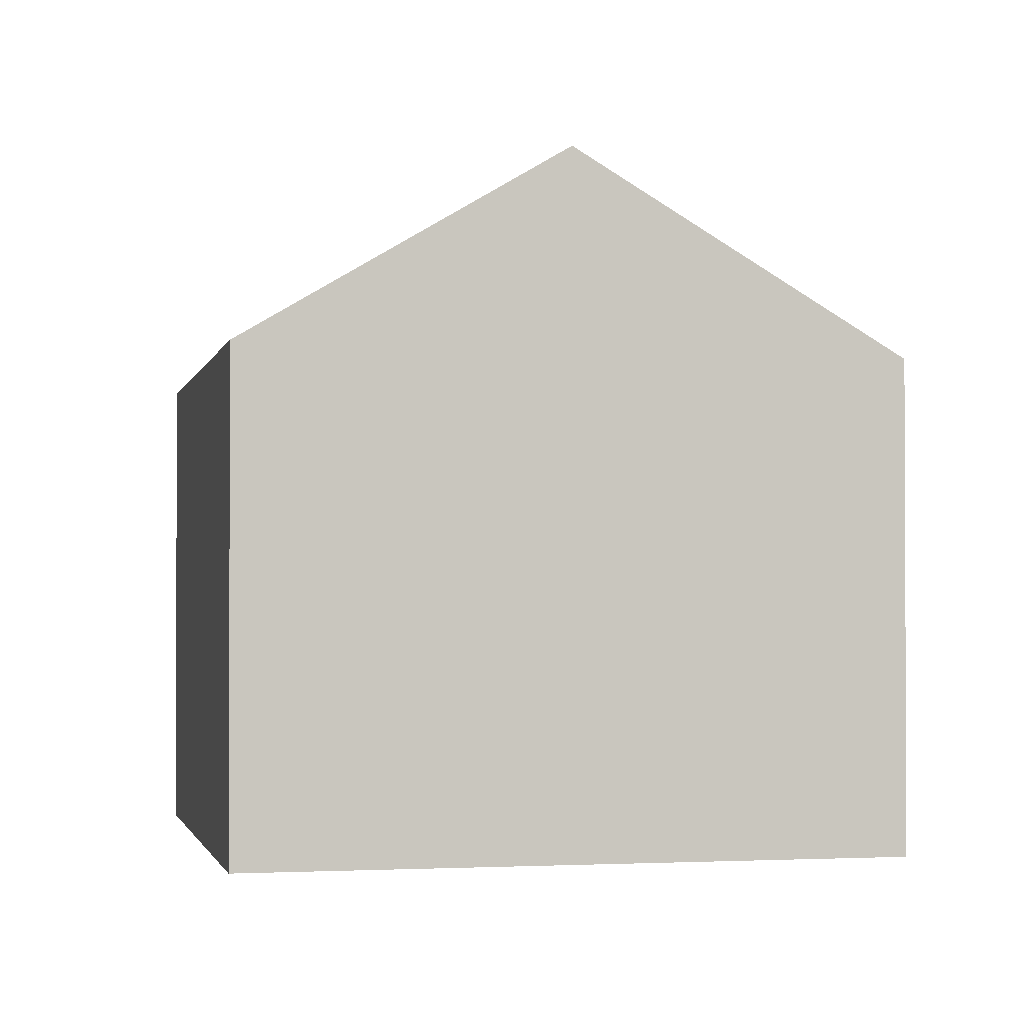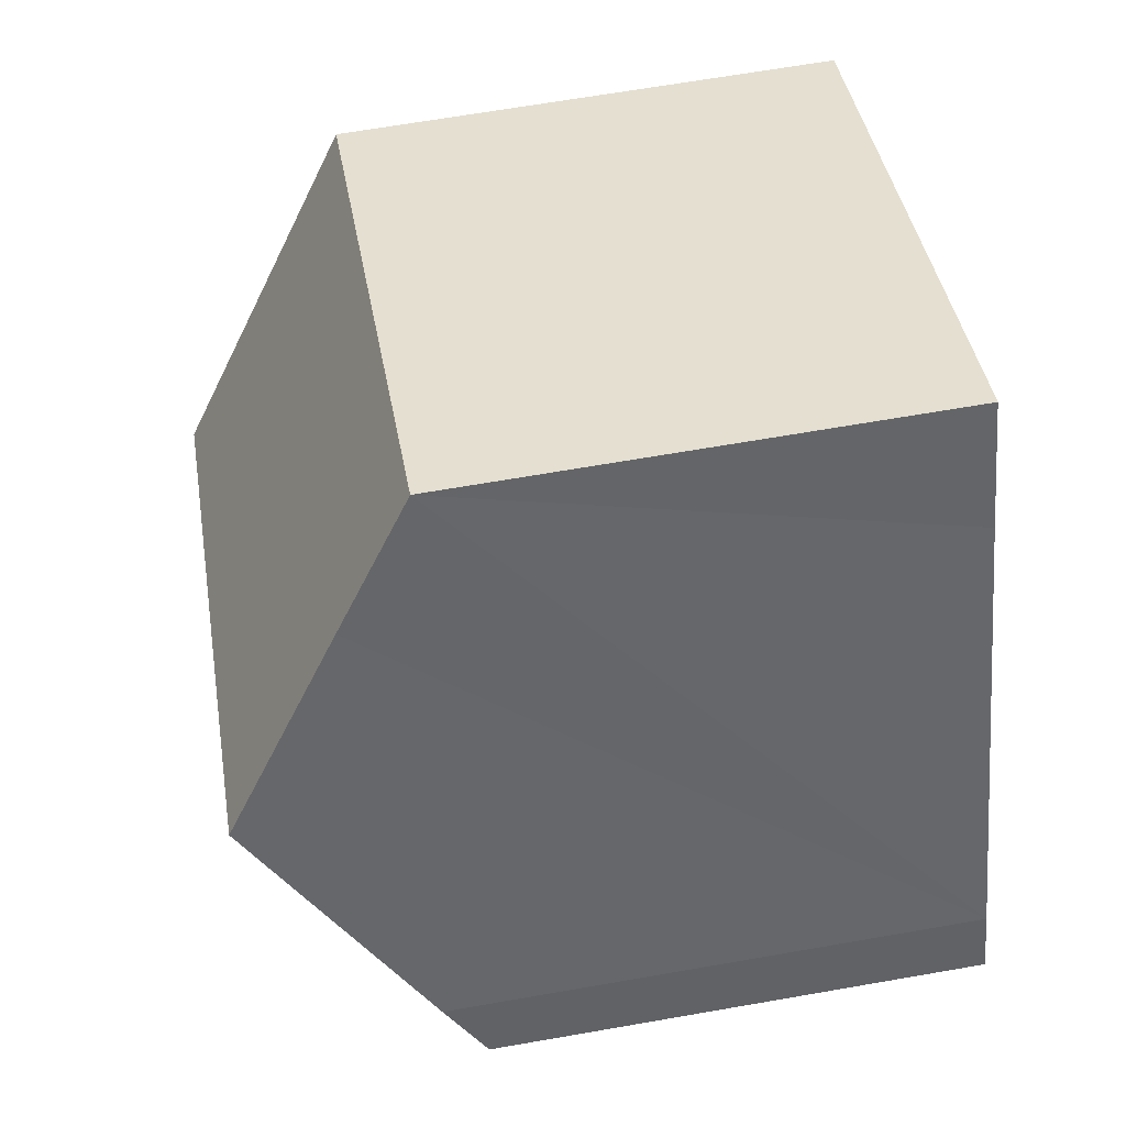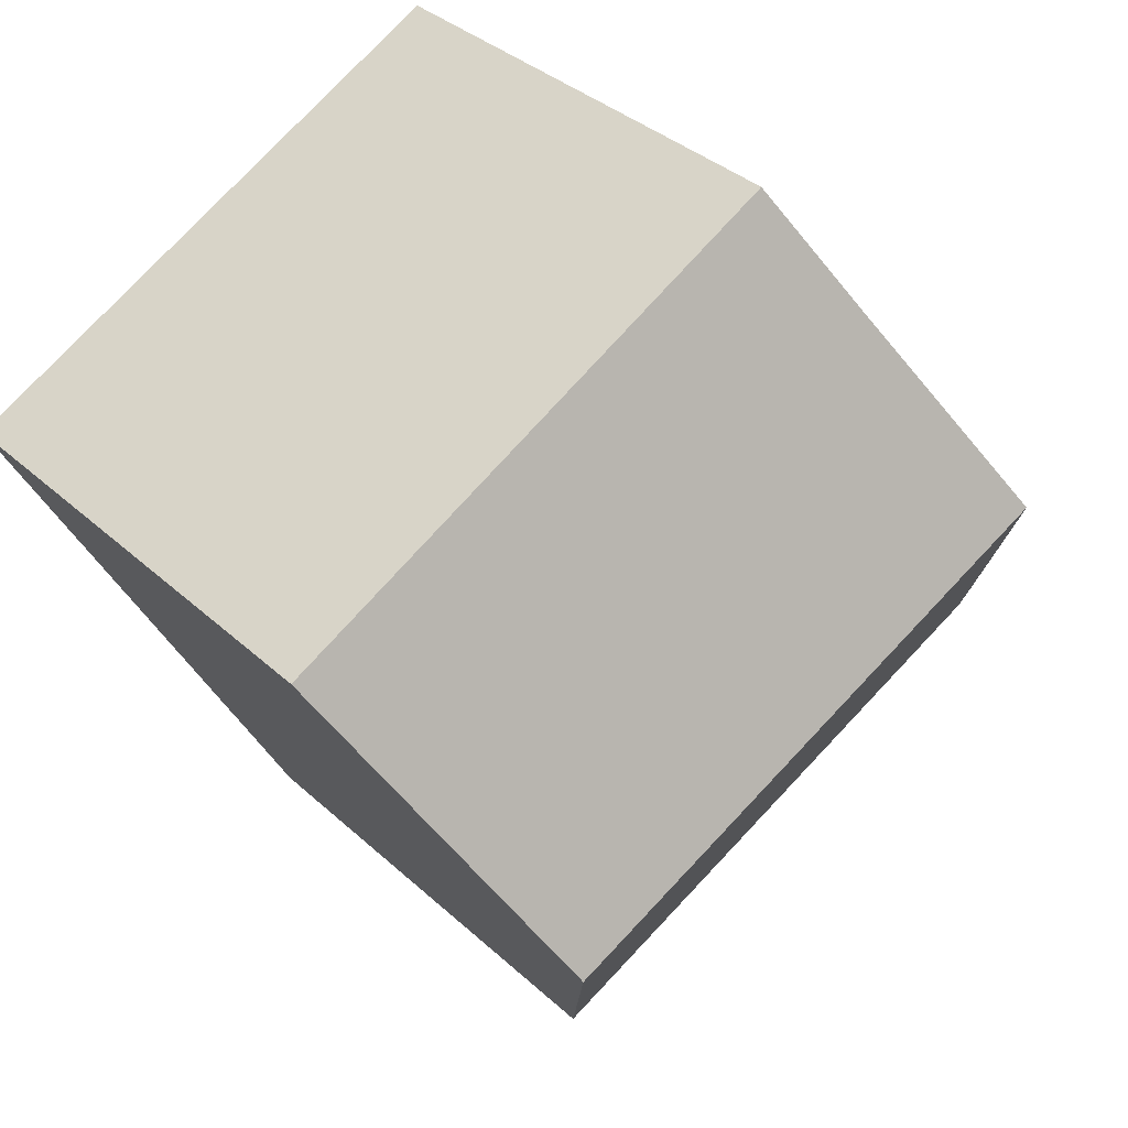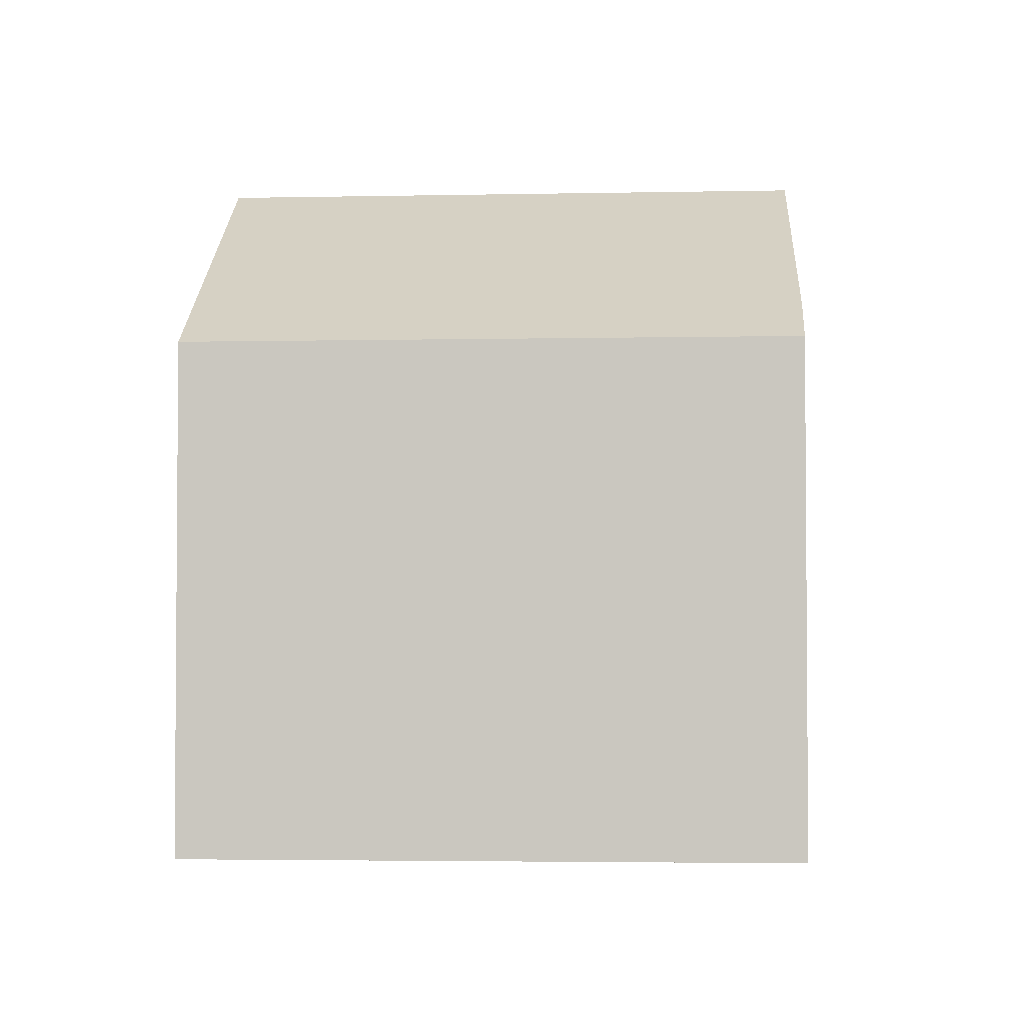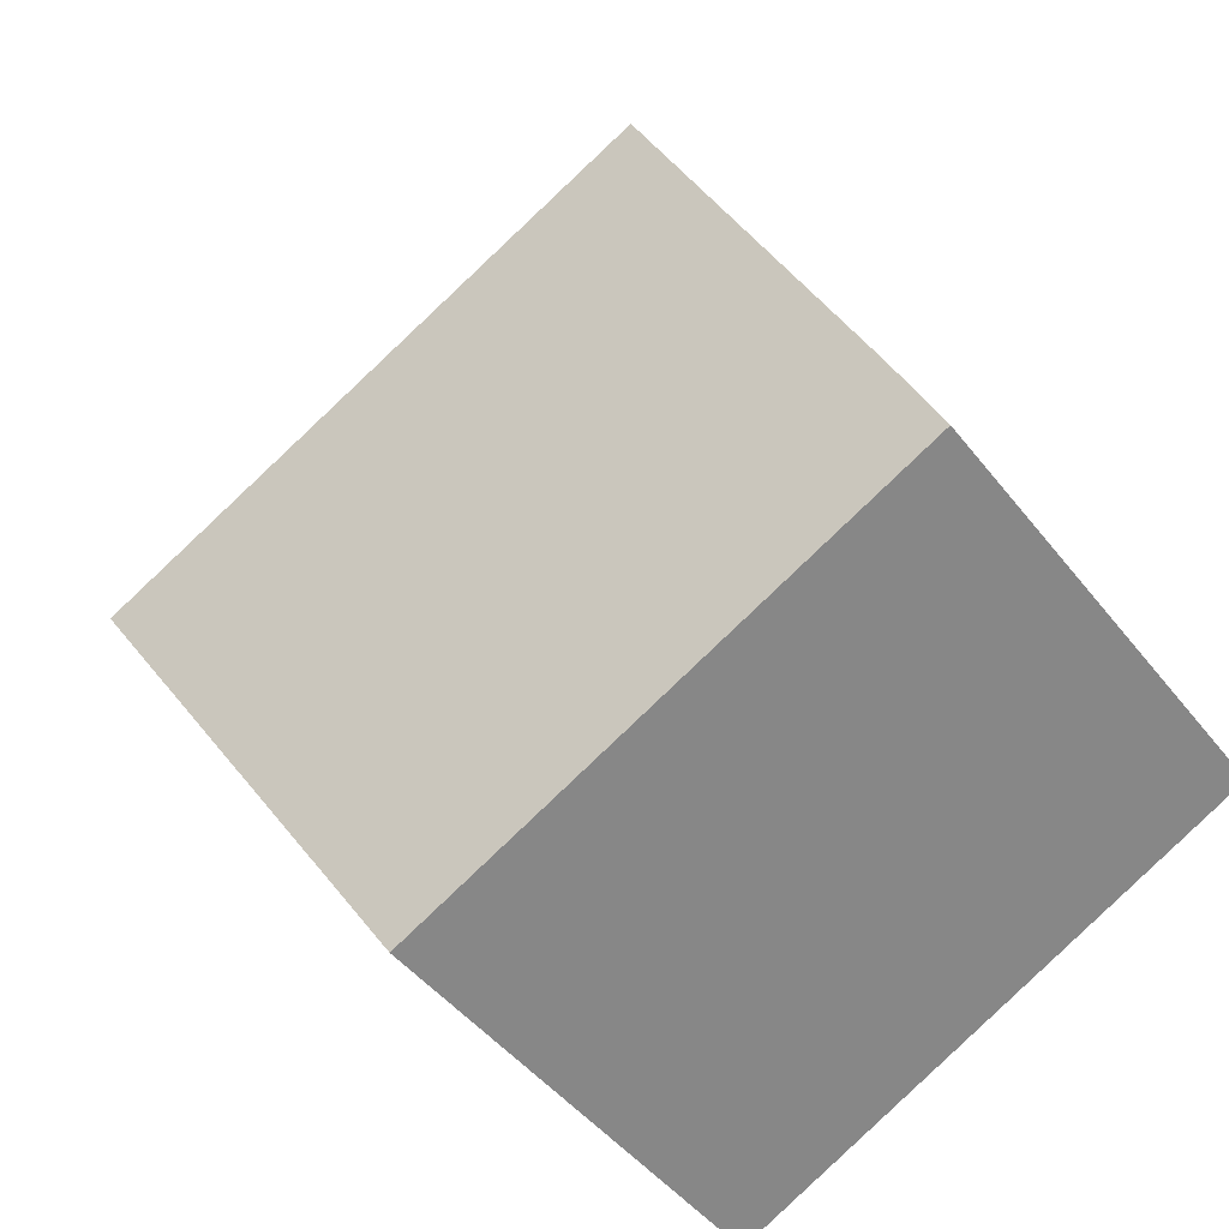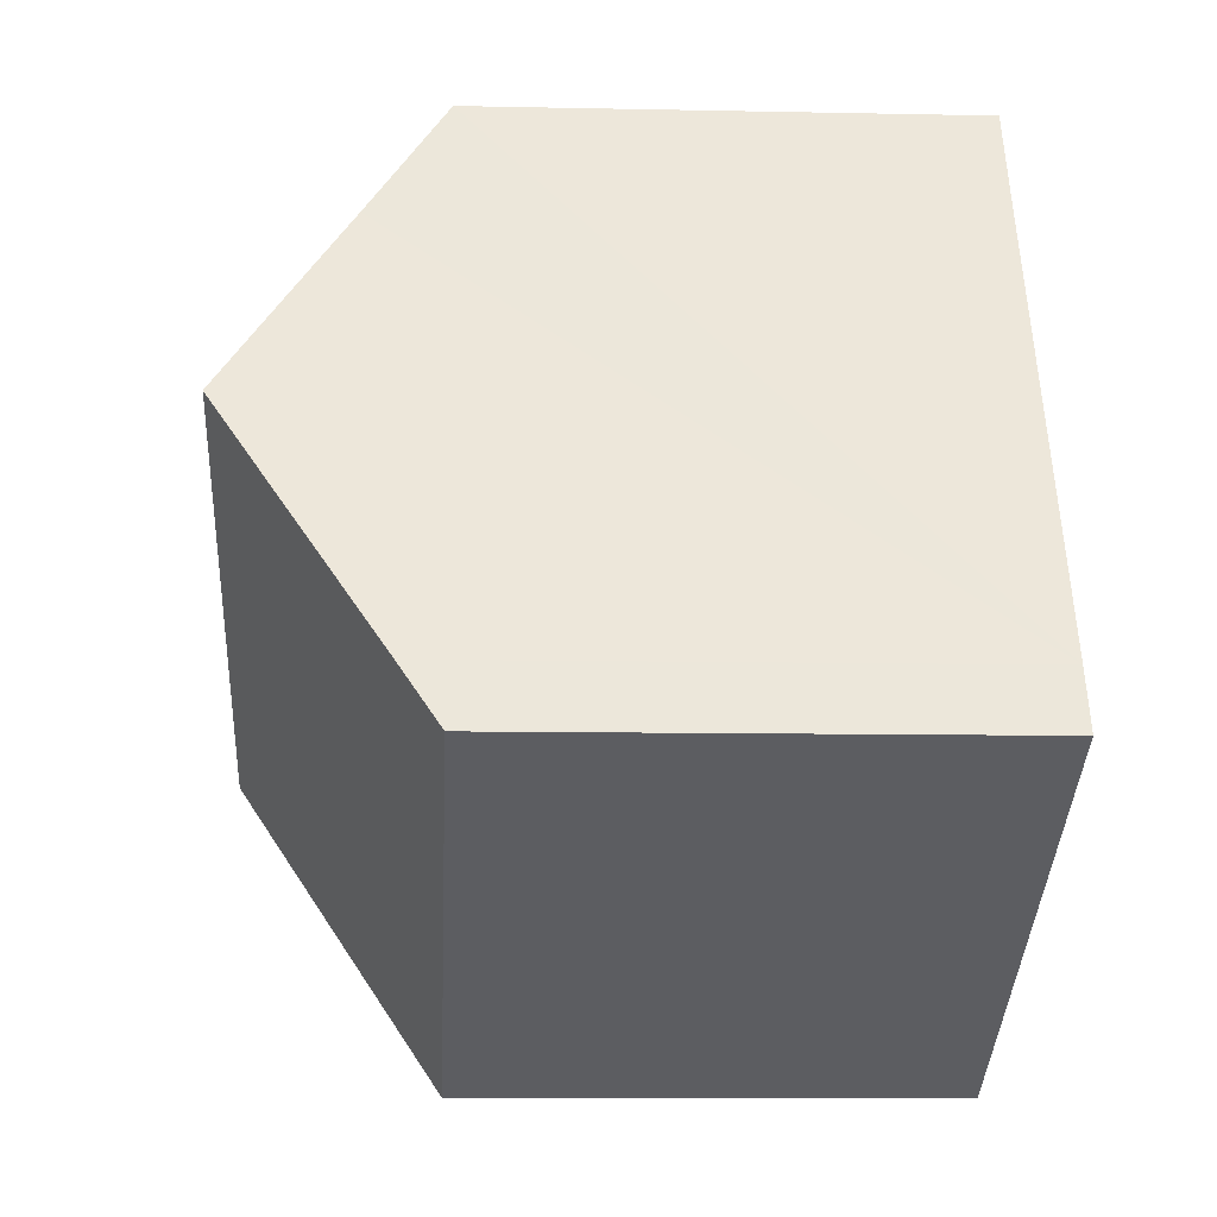
<metadata>
{"format":"obj","ext":"obj","renderer":"f3d","projection":"perspective","resolution":1024,"background":"white","views":[{"elev":-1.5,"azim":105.6,"up":"+Y"},{"elev":66.8,"azim":-99.9,"up":"+Z"},{"elev":35.7,"azim":140.0,"up":"+Z"},{"elev":-3.1,"azim":-148.9,"up":"+Y"},{"elev":-46.0,"azim":-144.5,"up":"+Z"},{"elev":-9.7,"azim":-93.1,"up":"+Z"}]}
</metadata>
<code>
v  12.18 12.22 0.56
v  13.09 8.761 6.657
v  14.89 8.788 5.701
v  5.628 8.651 10.62
v  4.535 10.04 8.532
v  2.796 12.22 5.287
v  0 8.687 5.319e-16
v  10.83 10.5 -2.018
v  9.397 8.687 -4.731
v  0.521 9.374 1.04
v  0.521 -6.368e-17 1.04
v  0 0 0
v  2.796 -3.237e-16 5.287
v  4.535 -5.224e-16 8.532
v  5.628 -6.506e-16 10.62
v  13.09 -4.076e-16 6.657
v  14.89 -3.491e-16 5.701
v  12.18 -3.429e-17 0.56
v  9.397 2.897e-16 -4.731
v  10.83 1.236e-16 -2.018
g defaultobject
f 1 2 3
f 2 1 4
f 4 1 5
f 5 1 6
f 7 8 9
f 8 7 1
f 1 7 6
f 6 7 10
f 7 11 10
f 11 7 12
f 11 6 10
f 6 11 5
f 5 11 4
f 4 11 13
f 4 13 14
f 4 14 15
f 15 2 4
f 2 15 3
f 3 15 16
f 3 16 17
f 17 1 3
f 1 17 8
f 8 17 9
f 9 17 18
f 9 18 19
f 19 18 20
f 19 7 9
f 7 19 12
f 16 18 17
f 18 16 15
f 18 15 20
f 20 15 19
f 19 15 14
f 19 14 12
f 12 14 13
f 12 13 11

</code>
